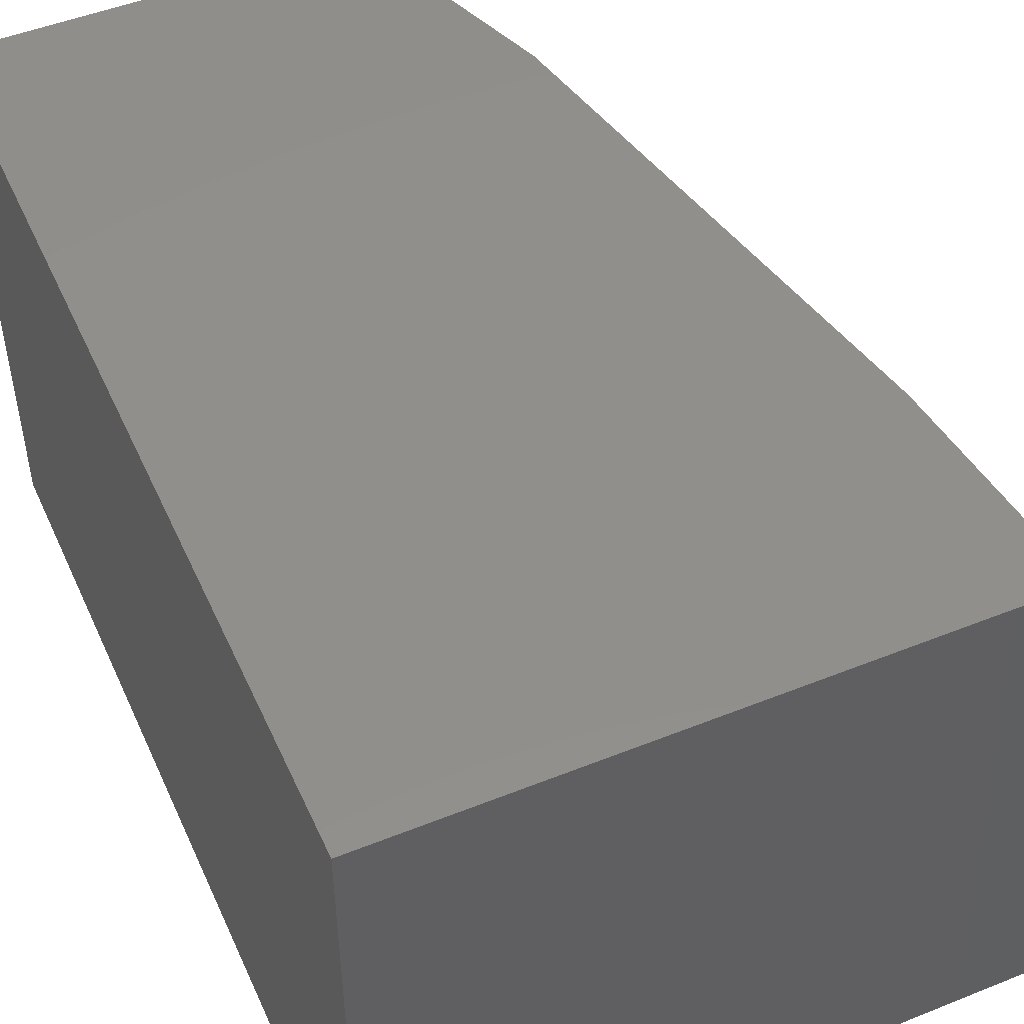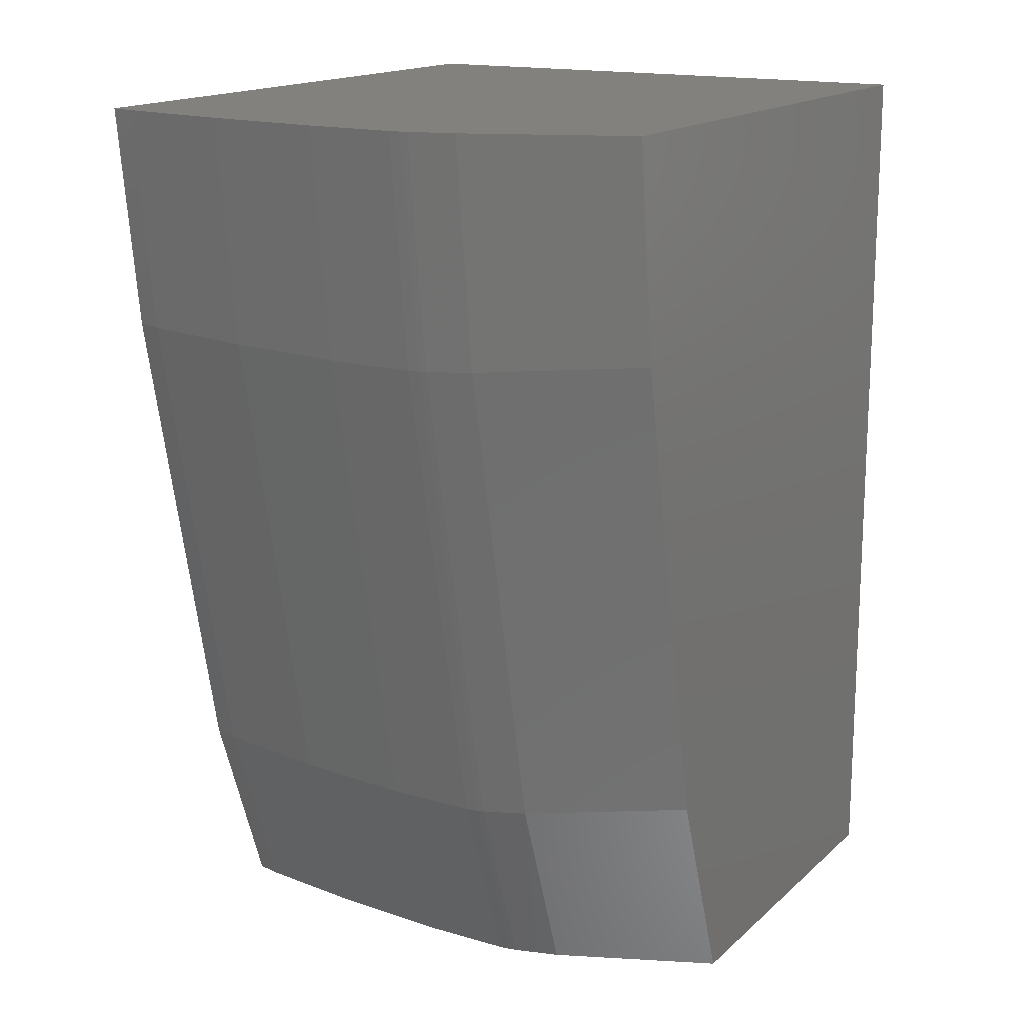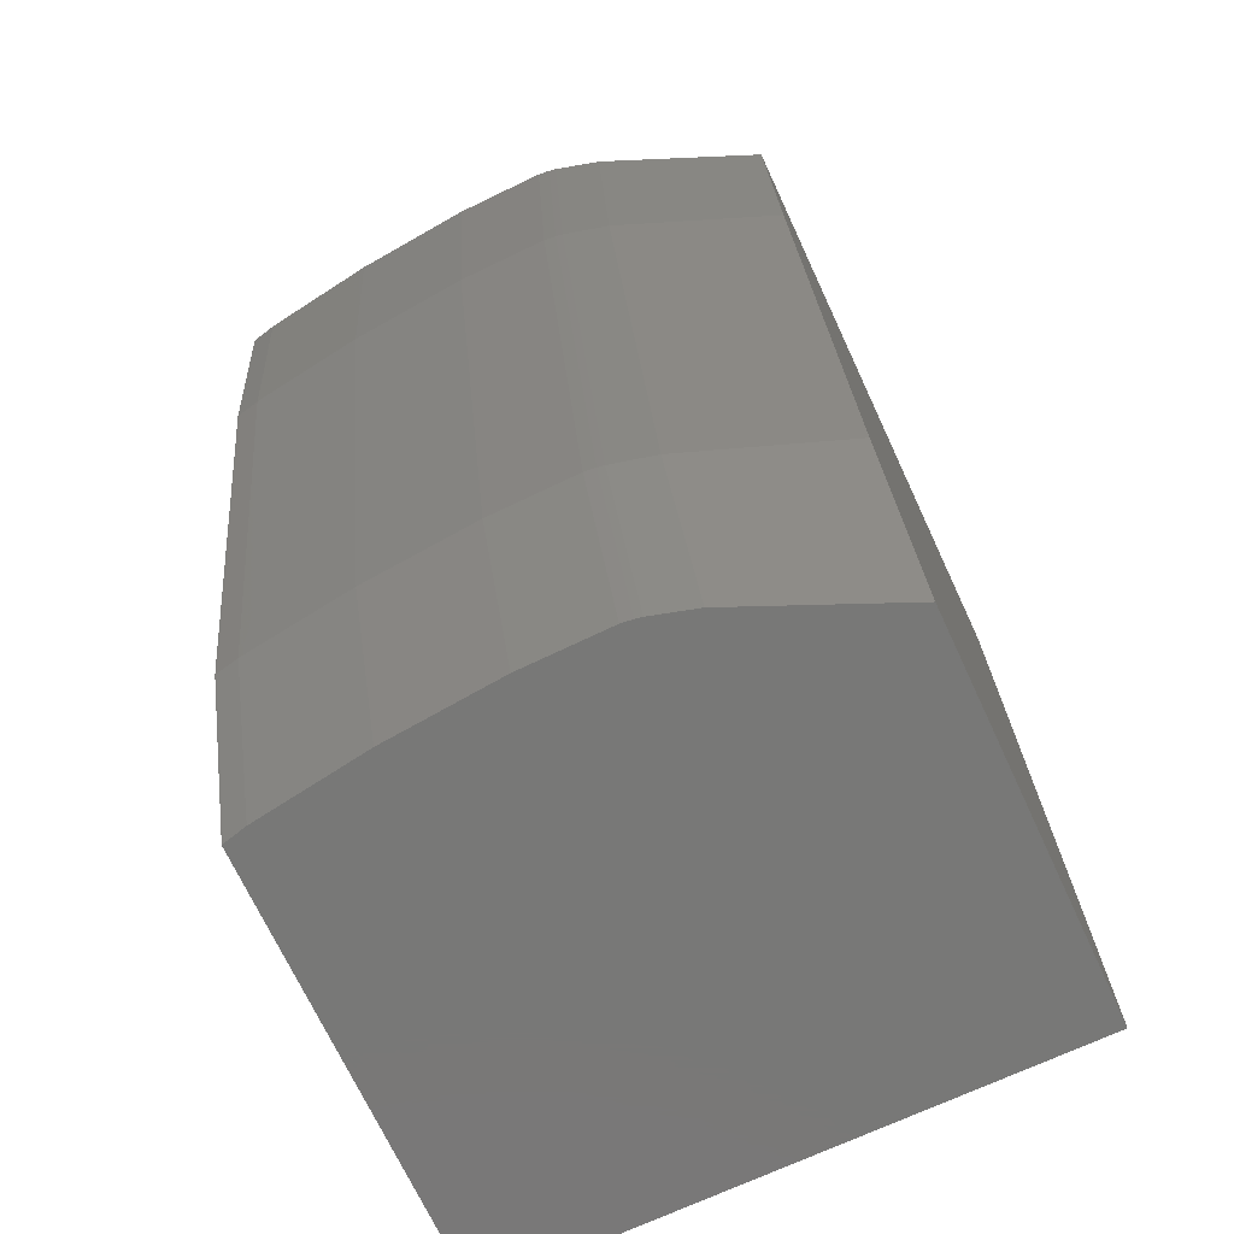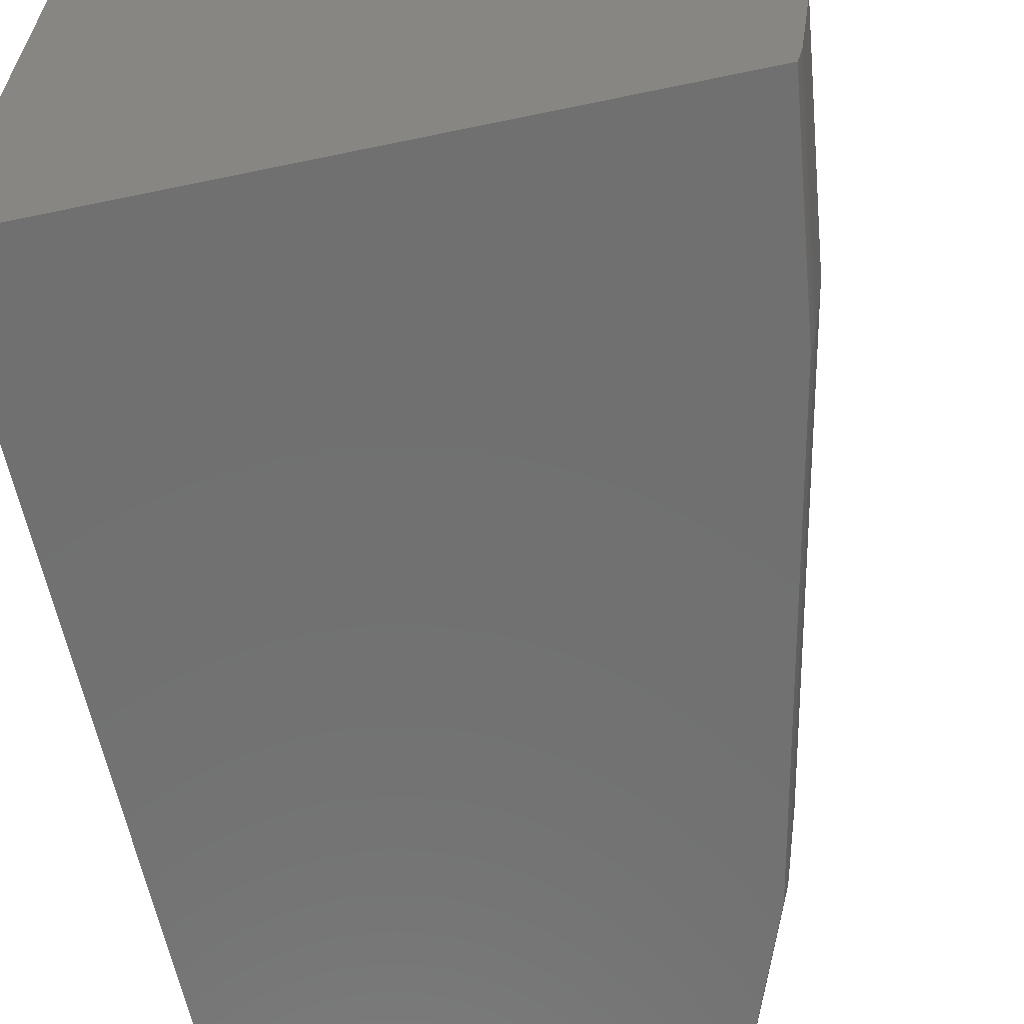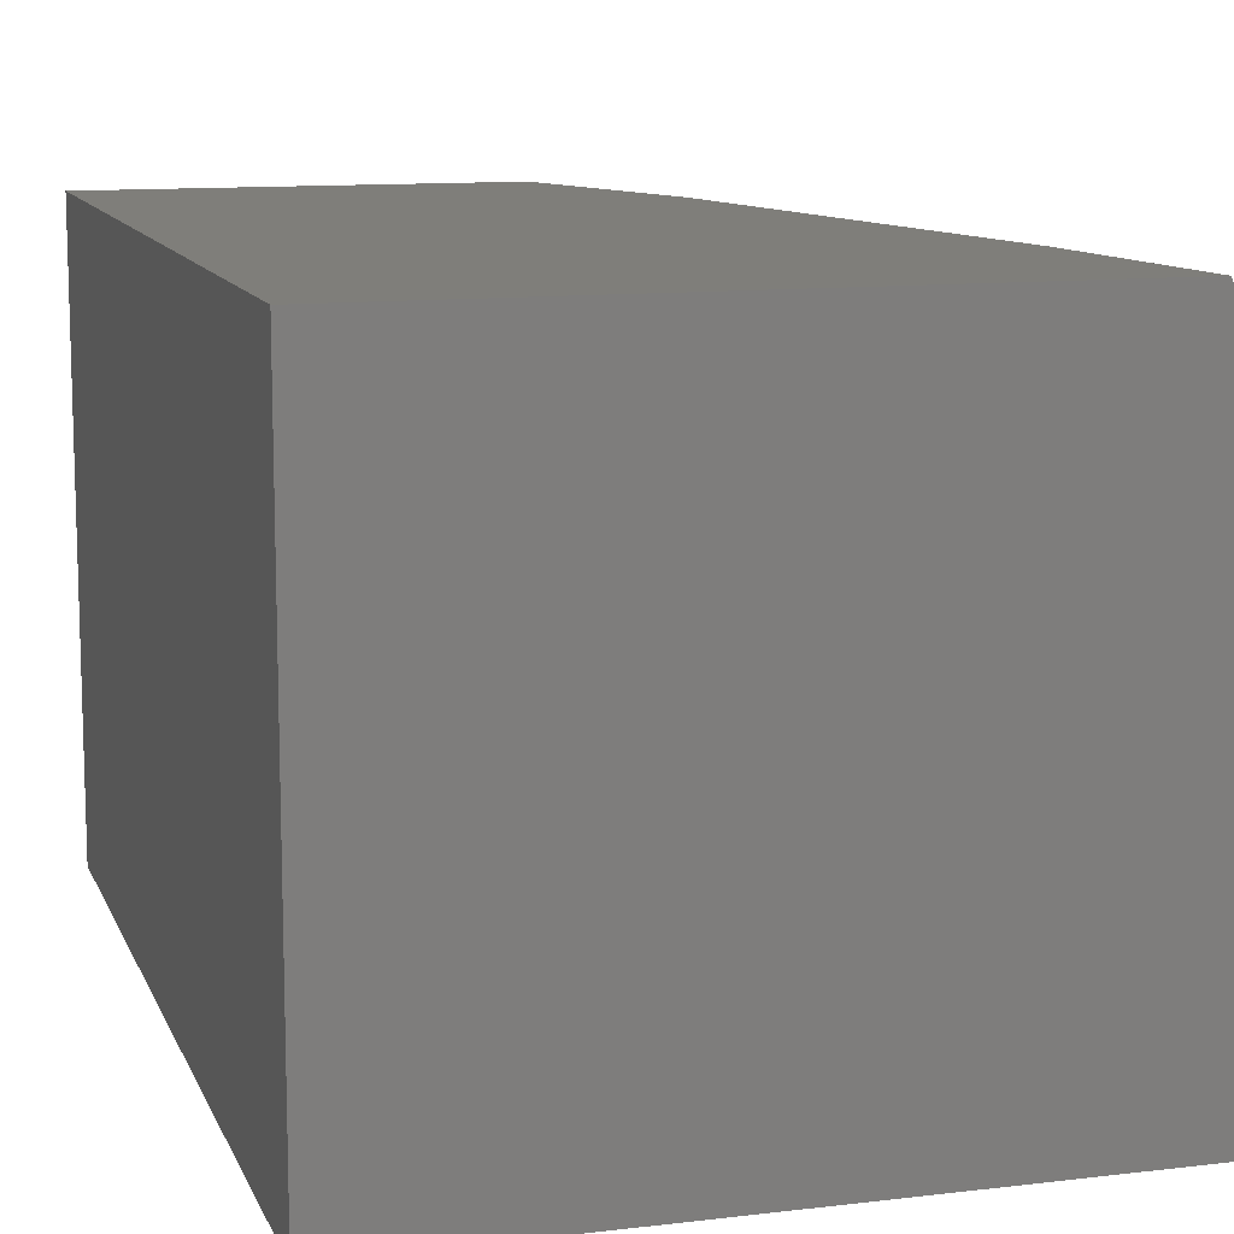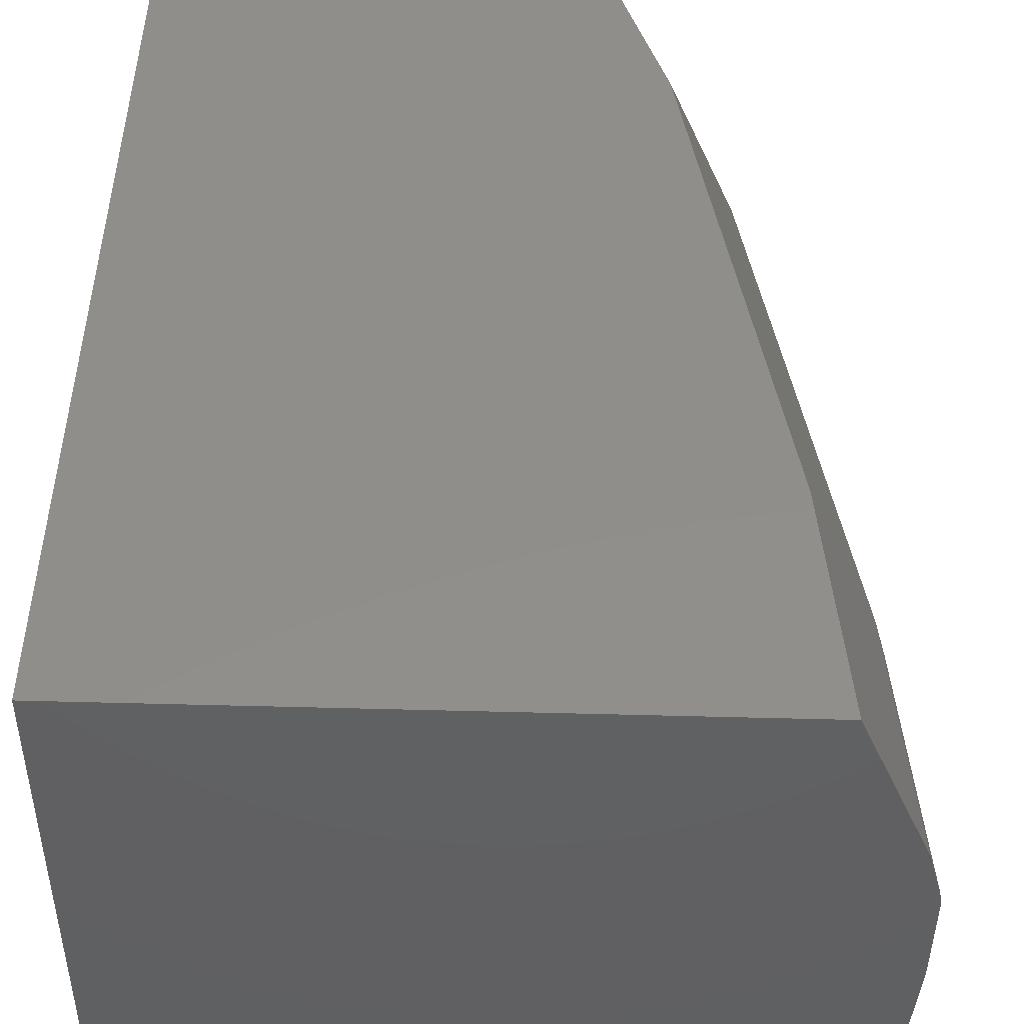
<metadata>
{"format":"stl","ext":"stl","renderer":"f3d","projection":"perspective","resolution":1024,"background":"white","views":[{"elev":49.4,"azim":156.1,"up":"+Z"},{"elev":16.1,"azim":-59.6,"up":"+Y"},{"elev":-70.9,"azim":-65.0,"up":"+Y"},{"elev":-62.3,"azim":-168.0,"up":"+Z"},{"elev":11.4,"azim":163.7,"up":"+Z"},{"elev":47.0,"azim":-178.3,"up":"+Z"}]}
</metadata>
<code>
# stl→obj: 62 verts, 120 faces
v 18.67 -122.5 7.667
v 18.67 -98 -7.667
v 18.67 -98 7.667
v 18.67 -122.5 -7.667
v 5.336 -112.8 7.667
v 6.17 -116.9 7.667
v 8.202 -122.5 7.667
v 3.473 -103.8 7.667
v 3.111 -100.8 7.667
v 2.783 -98 7.667
v 5.115 -117.6 -7.667
v 6.875 -122.5 -7.667
v 4.951 -117.2 -7.667
v 2.35 -104.6 -7.667
v 2.233 -104 -7.667
v 1.518 -98 -7.667
v 1.038 -98 3.457
v 0.6605 -98 0.8138
v 0.9107 -98 2.985
v 0.7176 -98 2.271
v 0.7041 -98 2.198
v 0.6698 -98 1.962
v 0.6835 -98 2.086
v 0.6489 -98 1.772
v 0.6781 -98 -0.6475
v 0.7793 -98 -1.925
v 0.9326 -98 -3.858
v 1.105 -98 -5.118
v 1.361 -98 -6.997
v 1.419 -98 -7.253
v 1.506 -98 -7.63
v 6.37 -122.5 3.457
v 6.204 -122.5 2.877
v 5.978 -122.5 1.934
v 6.032 -122.5 2.271
v 6.014 -122.5 2.181
v 5.996 -122.5 2.086
v 5.974 -122.5 0.6021
v 5.959 -122.5 1.772
v 5.99 -122.5 -0.6475
v 6.121 -122.5 -2.213
v 6.258 -122.5 -3.858
v 6.484 -122.5 -5.419
v 6.71 -122.5 -6.997
v 6.787 -122.5 -7.316
v 6.862 -122.5 -7.63
v 1.763 -104.1 3.457
v 1.448 -104.2 2.271
v 1.415 -104.2 2.086
v 1.381 -104.2 1.772
v 1.41 -104.2 -0.6475
v 1.659 -104.1 -3.858
v 2.08 -104.1 -6.997
v 2.221 -104 -7.63
v 4.489 -117.3 3.457
v 4.18 -117.4 2.271
v 4.147 -117.4 2.086
v 4.114 -117.4 1.772
v 4.142 -117.4 -0.6475
v 4.387 -117.3 -3.858
v 4.8 -117.2 -6.997
v 4.939 -117.2 -7.63
f 1 2 3
f 2 1 4
f 5 1 3
f 1 6 7
f 1 5 6
f 3 8 5
f 3 9 8
f 9 3 10
f 11 4 12
f 13 4 11
f 4 13 2
f 14 2 13
f 15 2 14
f 2 15 16
f 3 17 10
f 18 17 3
f 17 18 19
f 19 18 20
f 20 18 21
f 22 21 18
f 21 22 23
f 22 18 24
f 3 25 18
f 2 25 3
f 25 2 26
f 26 2 27
f 27 2 28
f 28 2 29
f 29 2 30
f 16 30 2
f 30 16 31
f 32 1 7
f 33 1 32
f 34 33 35
f 34 35 36
f 34 36 37
f 33 34 38
f 38 34 39
f 33 38 1
f 40 1 38
f 4 40 41
f 4 41 42
f 4 42 43
f 4 43 44
f 4 44 45
f 12 45 46
f 45 12 4
f 40 4 1
f 17 9 10
f 9 17 47
f 9 47 8
f 19 20 48
f 19 47 17
f 47 19 48
f 21 23 49
f 21 48 20
f 48 21 49
f 22 24 50
f 22 49 23
f 49 22 50
f 51 18 25
f 50 18 51
f 18 50 24
f 52 26 27
f 51 26 52
f 26 51 25
f 53 28 29
f 52 28 53
f 28 52 27
f 54 30 31
f 53 30 54
f 30 53 29
f 15 31 16
f 31 15 54
f 47 5 8
f 5 47 55
f 5 55 6
f 47 48 56
f 55 47 56
f 48 49 57
f 56 48 57
f 49 50 58
f 57 49 58
f 59 50 51
f 58 50 59
f 60 51 52
f 59 51 60
f 61 52 53
f 60 52 61
f 62 53 54
f 61 53 62
f 14 54 15
f 62 14 13
f 14 62 54
f 7 55 32
f 55 7 6
f 33 56 35
f 56 33 55
f 32 55 33
f 36 57 37
f 57 36 56
f 35 56 36
f 34 58 39
f 58 34 57
f 37 57 34
f 38 59 40
f 59 38 58
f 39 58 38
f 41 60 42
f 60 41 59
f 40 59 41
f 43 61 44
f 61 43 60
f 42 60 43
f 46 61 62
f 61 46 45
f 44 61 45
f 11 62 13
f 46 11 12
f 11 46 62

</code>
